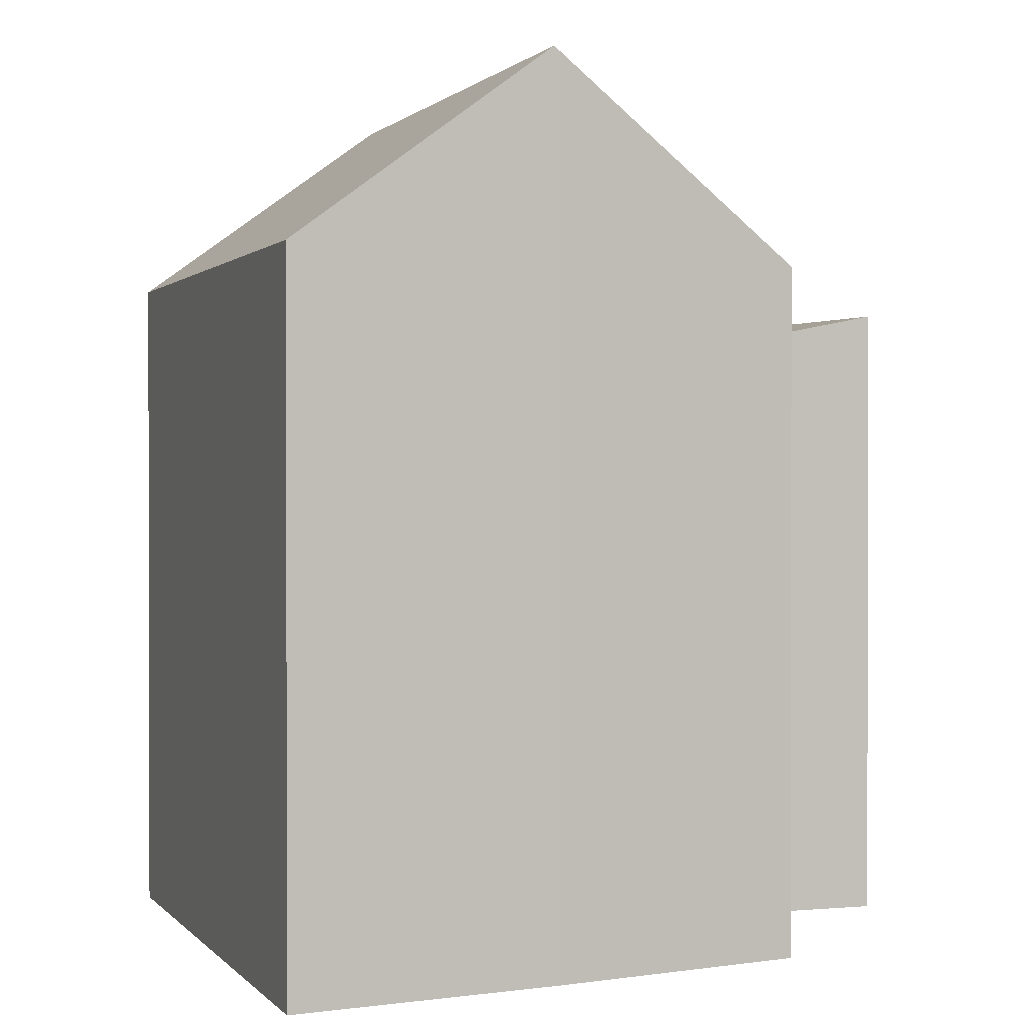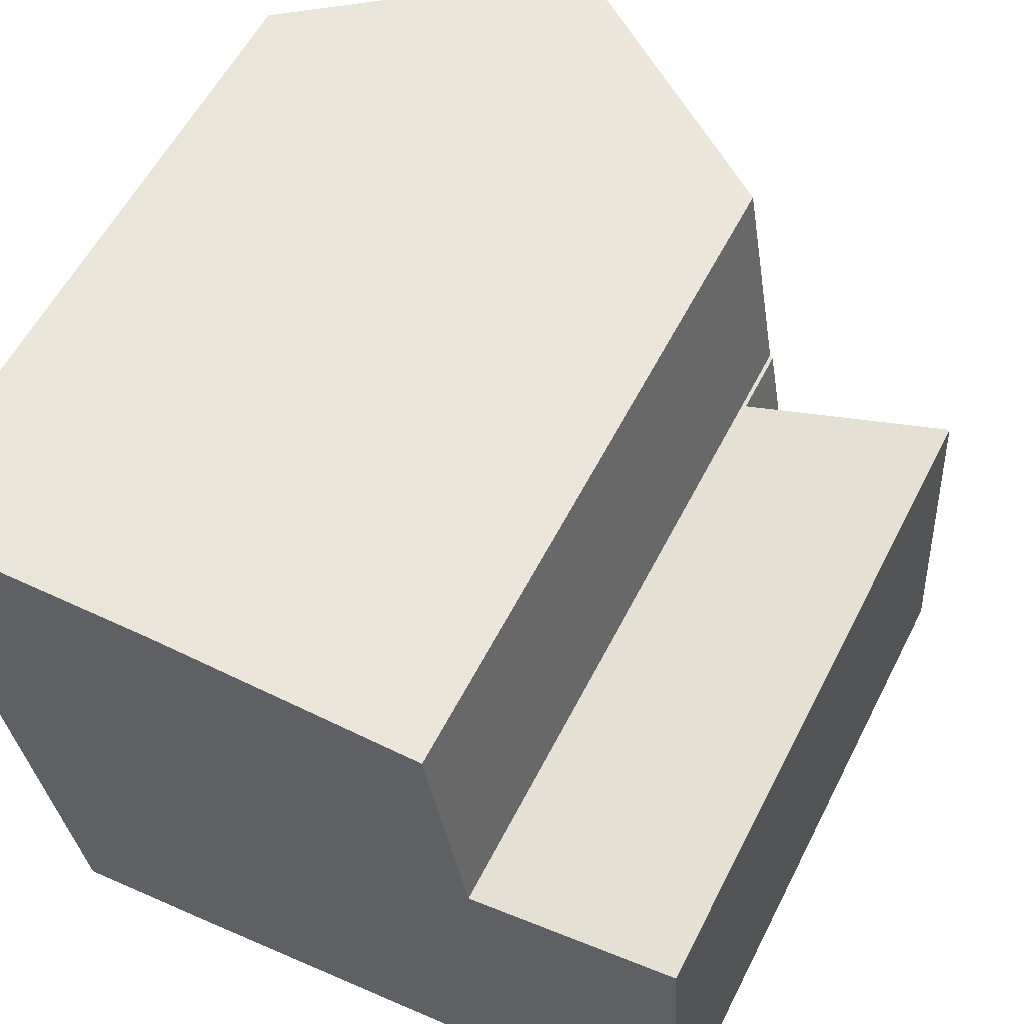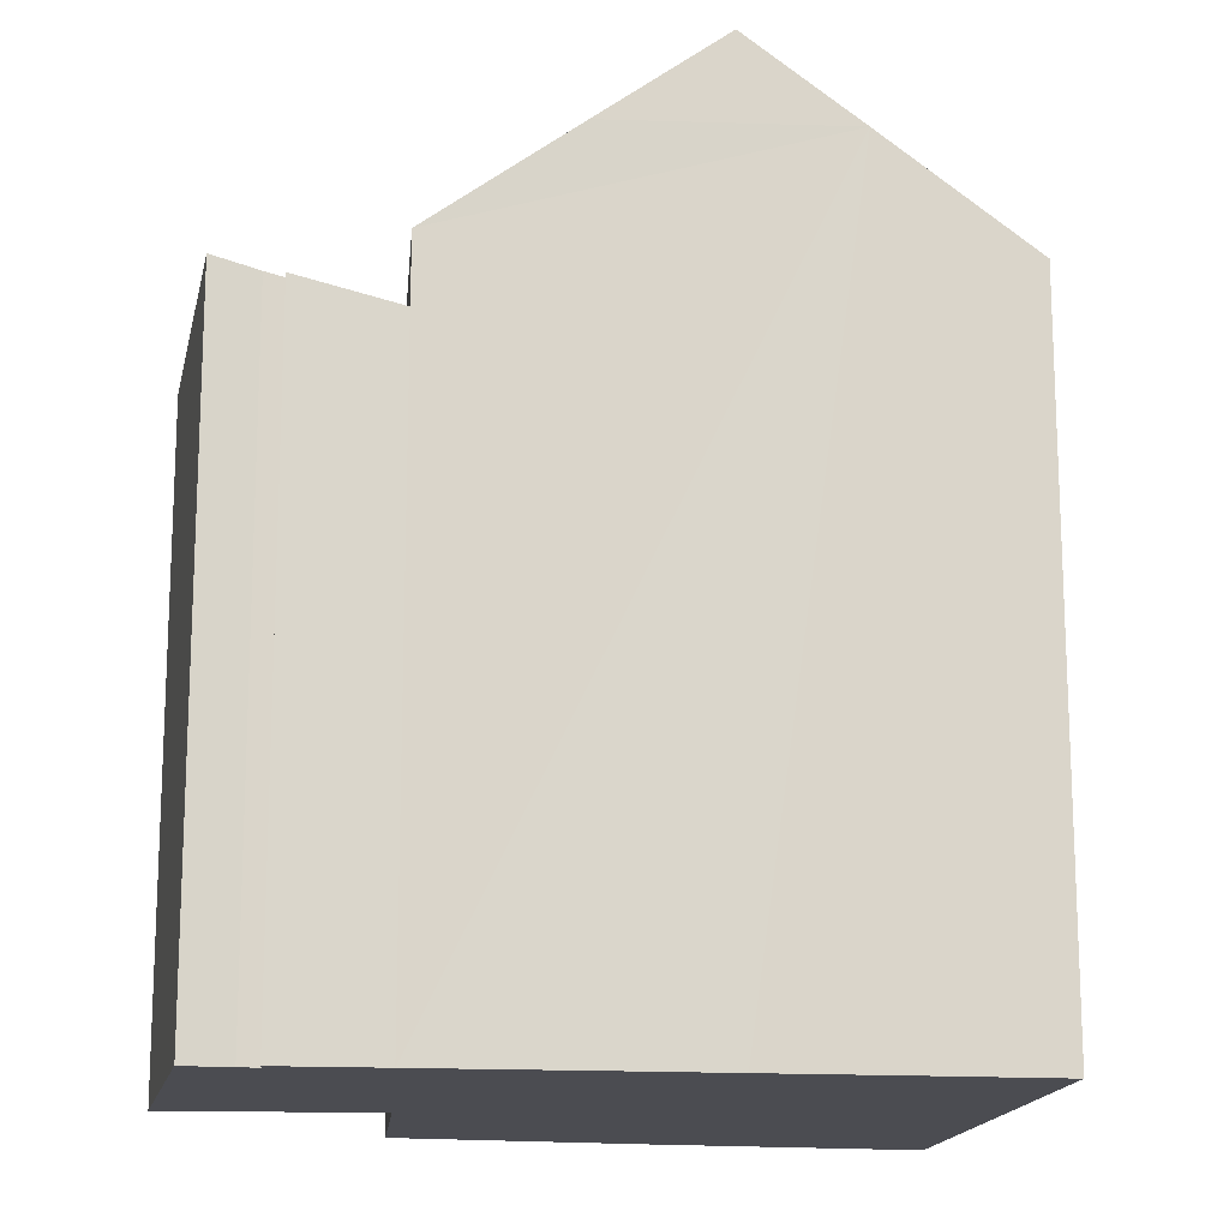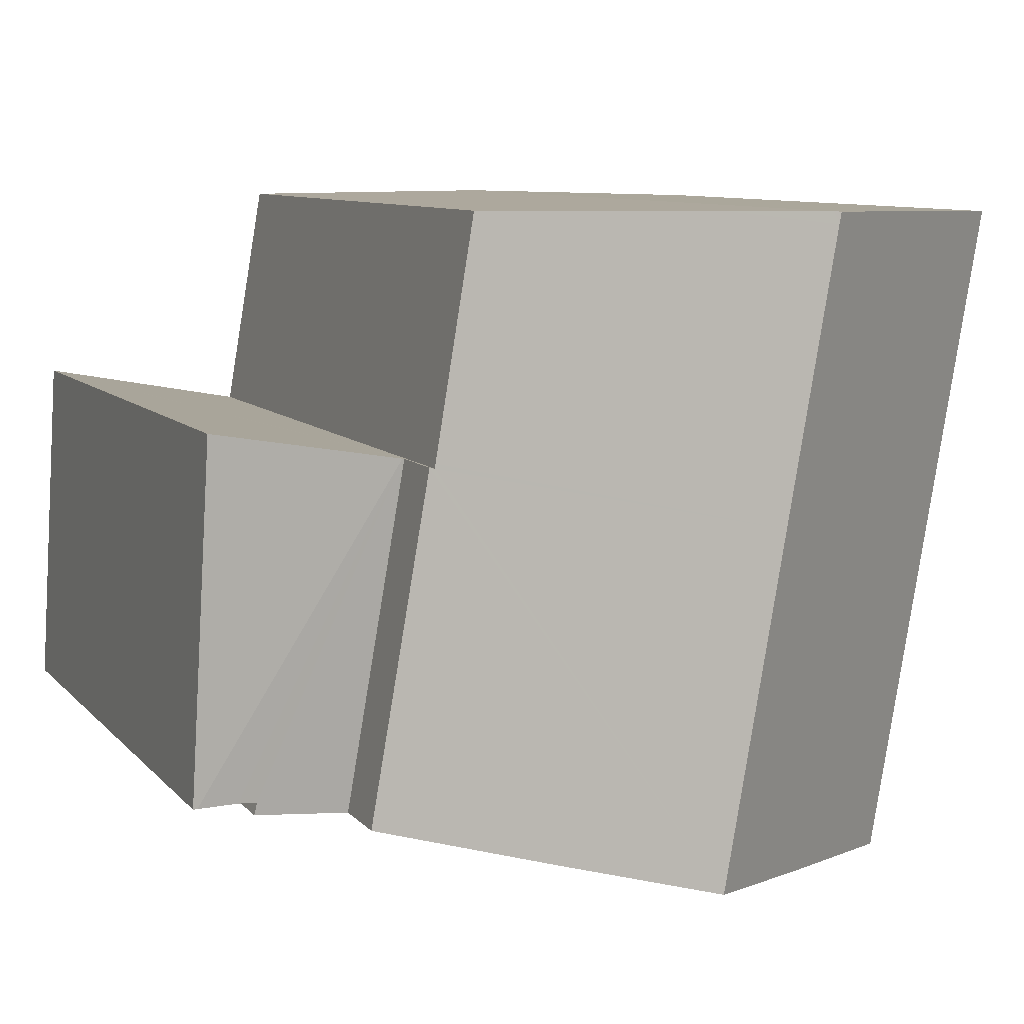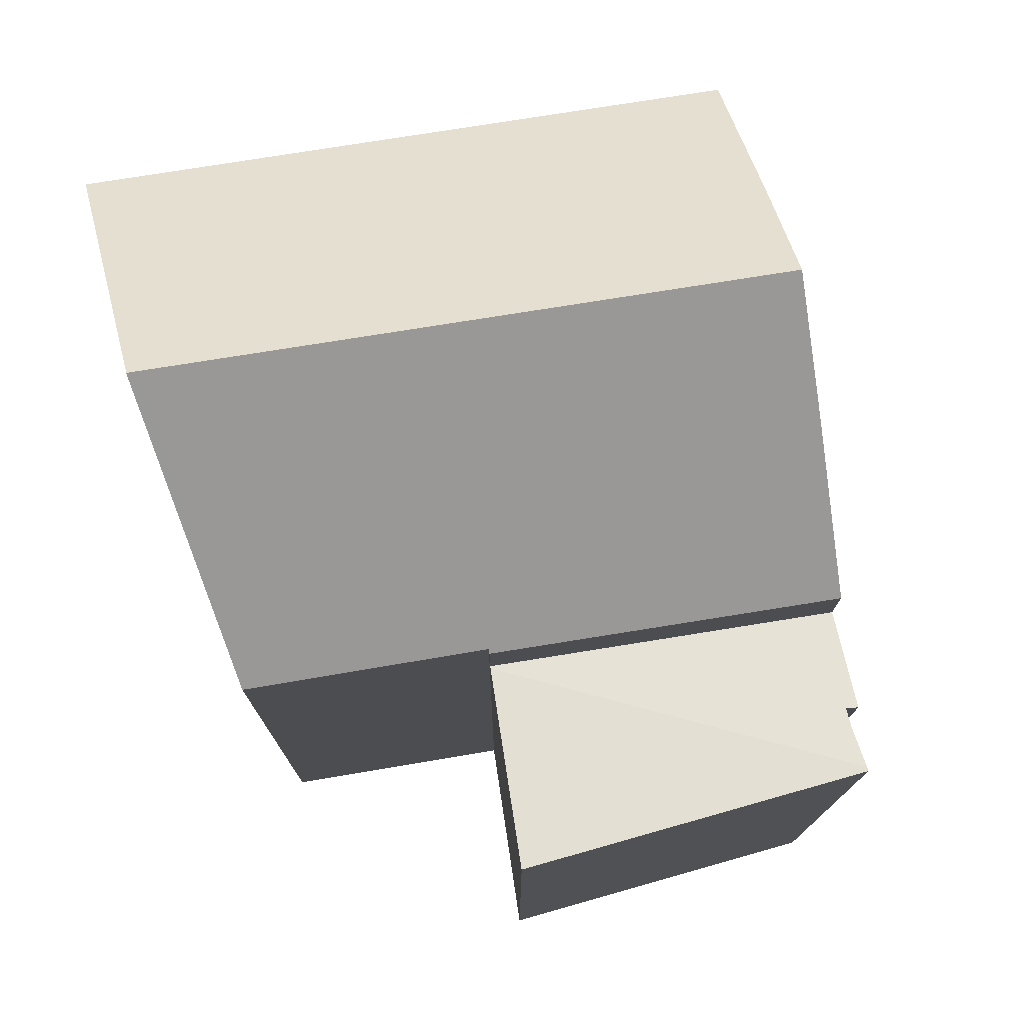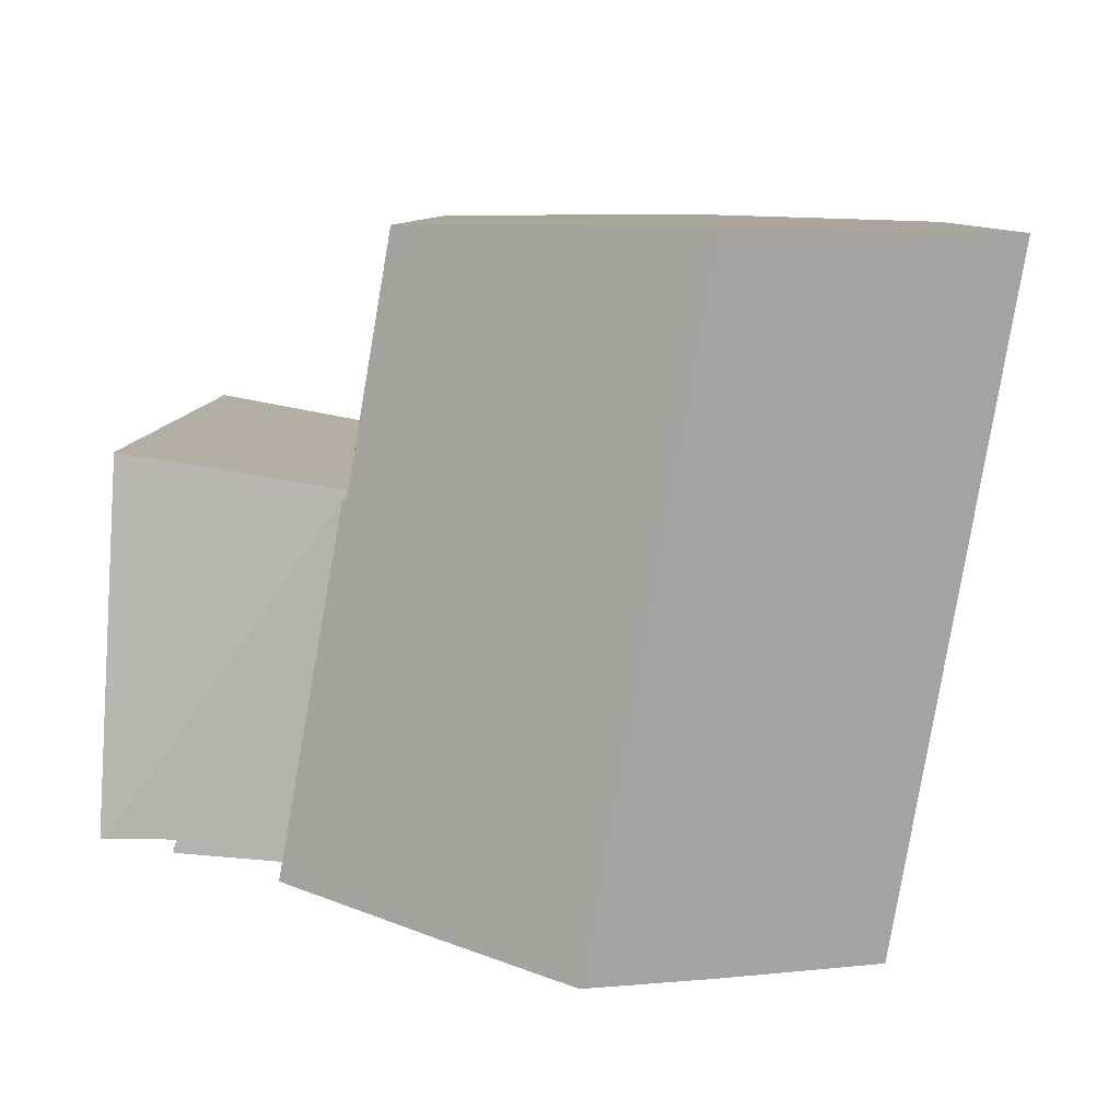
<metadata>
{"format":"obj","ext":"obj","renderer":"f3d","projection":"perspective","resolution":1024,"background":"white","views":[{"elev":0.8,"azim":-29.2,"up":"+Y"},{"elev":57.5,"azim":26.8,"up":"+Z"},{"elev":-15.3,"azim":164.7,"up":"+Y"},{"elev":8.6,"azim":157.8,"up":"+Z"},{"elev":76.3,"azim":70.9,"up":"+Y"},{"elev":7.8,"azim":-178.5,"up":"+Z"}]}
</metadata>
<code>
v  17.06 13.89 -11.4
v  16.72 13.91 -4.049
v  17.14 13.91 -11.39
v  12.47 13.05 -4.836
v  13.69 13.04 -12.03
v  15.76 13.57 -11.48
v  15.82 13.57 -11.73
v  16.17 13.67 -11.43
v  12.42 13.04 -4.844
v  16.72 2.479e-16 -4.049
v  12.42 2.966e-16 -4.844
v  12.47 2.961e-16 -4.836
v  17.14 6.976e-16 -11.39
v  15.82 7.182e-16 -11.73
v  15.76 7.031e-16 -11.48
v  16.17 6.999e-16 -11.43
v  17.06 6.978e-16 -11.4
v  13.69 7.367e-16 -12.03
v  10.62 16.74 -12.47
v  12.42 14.5 -4.844
v  13.69 14.5 -12.03
v  7.991 18.66 -12.82
v  12.34 14.56 -4.86
v  6.755 18.66 -5.792
v  12.32 14.56 -4.761
v  11.49 14.54 0.141
v  5.746 18.66 -0.061
v  7.476 17.4 0.168
v  5.819 18.58 0.179
v  5.704 18.66 0.175
v  5.591 16.91 -13.13
v  2.377 14.57 -13.51
v  1.2 14.57 -6.82
v  0.141 14.57 -0.801
v  0 14.57 8.921e-16
v  12.34 2.976e-16 -4.86
v  12.32 2.915e-16 -4.761
v  11.49 -8.634e-18 0.141
v  5.819 -1.096e-17 0.179
v  0 0 0
v  5.704 -1.072e-17 0.175
v  7.476 -1.029e-17 0.168
v  7.991 7.848e-16 -12.82
v  5.591 8.041e-16 -13.13
v  10.62 7.634e-16 -12.47
v  2.377 8.269e-16 -13.51
v  1.2 4.176e-16 -6.82
v  0.141 4.905e-17 -0.801
g defaultobject
f 1 2 3
f 2 1 4
f 5 6 7
f 8 4 1
f 4 8 6
f 4 6 5
f 4 5 9
f 4 10 2
f 10 4 9
f 10 9 11
f 10 11 12
f 10 3 2
f 3 10 13
f 6 14 7
f 14 6 15
f 13 1 3
f 1 13 8
f 8 13 16
f 16 13 17
f 16 6 8
f 6 16 15
f 14 5 7
f 5 14 18
f 18 9 5
f 9 18 11
f 12 13 10
f 13 12 11
f 13 11 17
f 17 11 16
f 16 11 15
f 15 11 18
f 15 18 14
f 19 20 21
f 20 19 22
f 20 22 23
f 23 22 24
f 23 24 25
f 25 24 26
f 26 24 27
f 26 27 28
f 28 27 29
f 29 27 30
f 31 24 22
f 24 31 32
f 24 32 33
f 24 33 27
f 27 33 34
f 27 34 30
f 30 34 35
f 25 36 23
f 36 25 26
f 36 26 37
f 37 26 38
f 11 21 20
f 21 11 18
f 36 20 23
f 20 36 11
f 35 29 30
f 29 35 39
f 39 35 40
f 39 40 41
f 39 28 29
f 28 39 26
f 26 39 38
f 38 39 42
f 19 31 22
f 31 19 21
f 31 21 18
f 31 18 43
f 31 43 44
f 43 18 45
f 44 32 31
f 32 44 46
f 46 33 32
f 33 46 34
f 34 46 35
f 35 46 40
f 40 46 47
f 40 47 48
f 48 41 40
f 41 48 47
f 41 47 39
f 39 47 42
f 42 47 38
f 38 47 46
f 38 46 37
f 37 46 44
f 37 44 36
f 36 44 11
f 11 44 18
f 18 44 43
f 18 43 45

</code>
